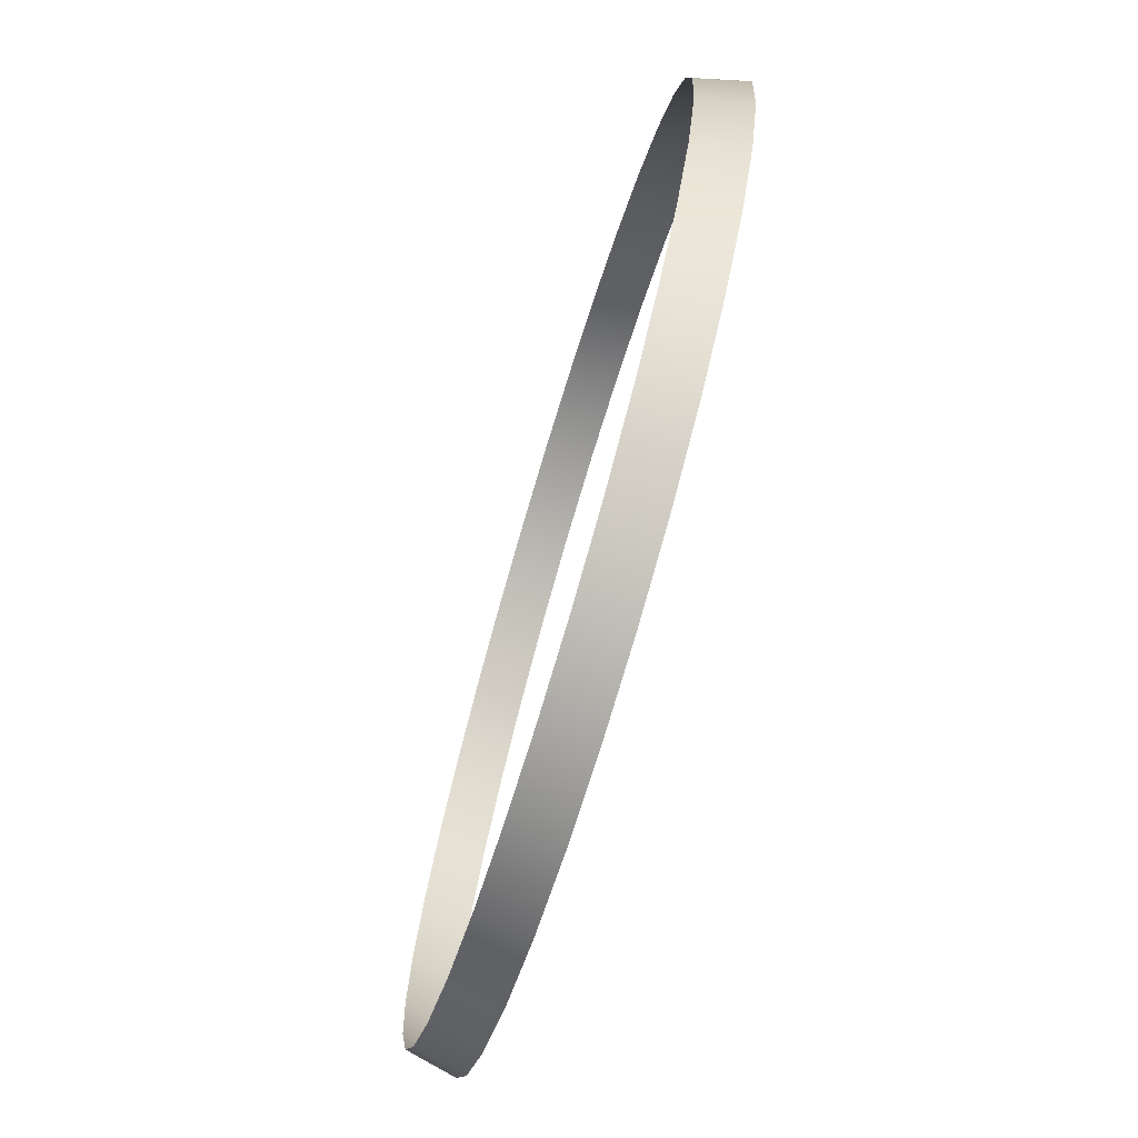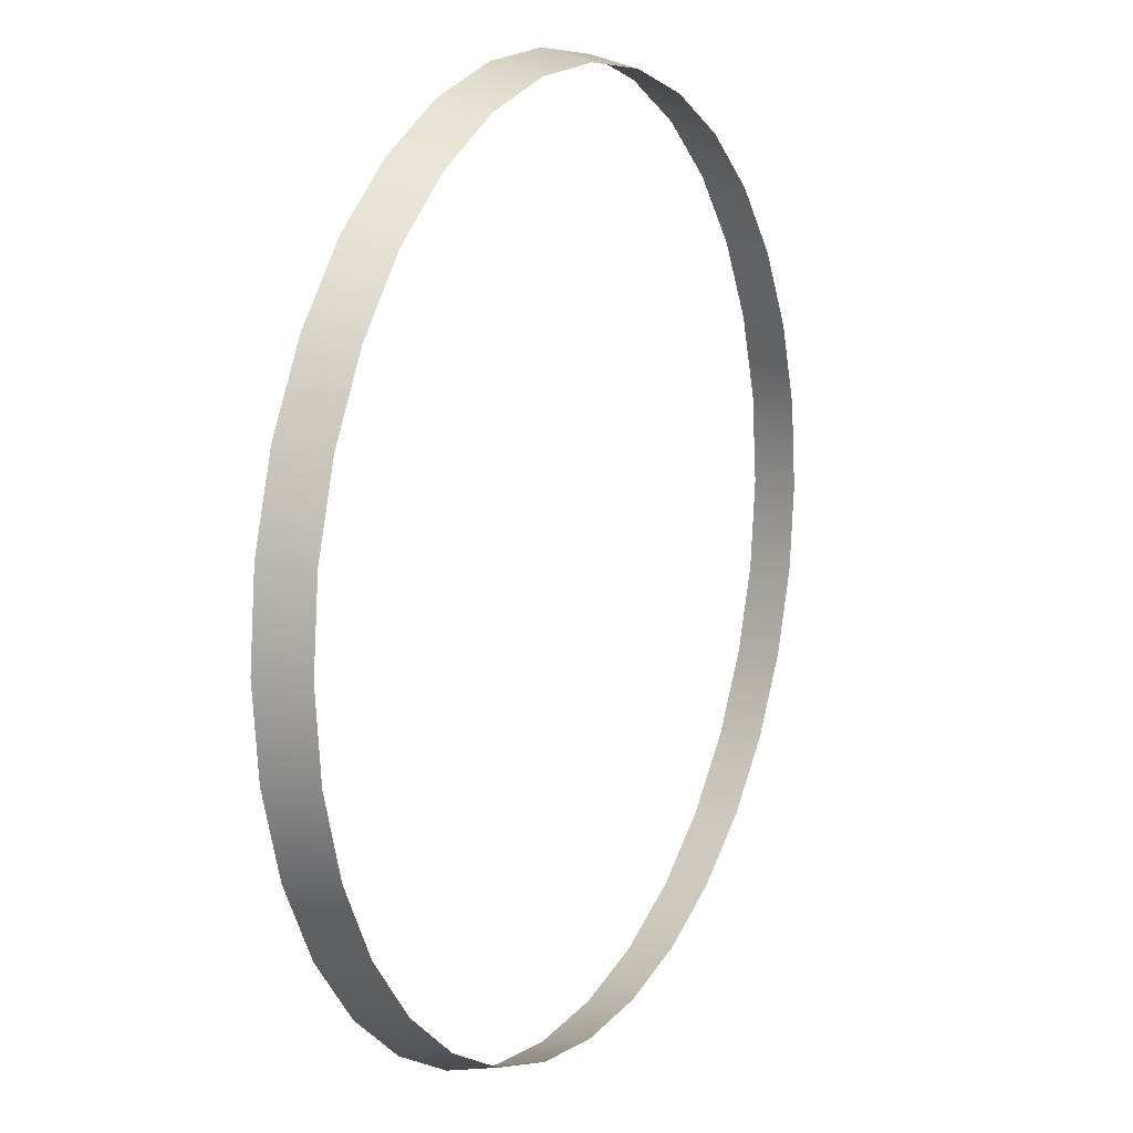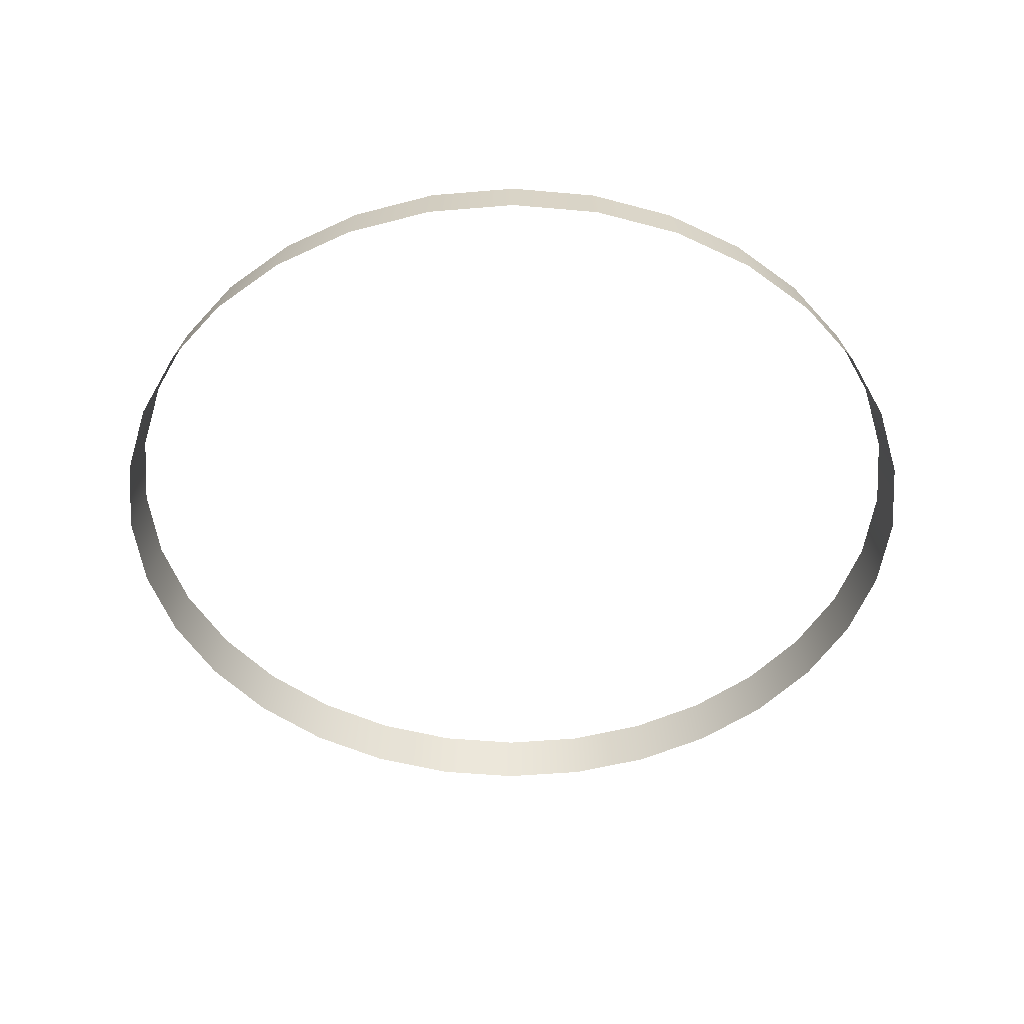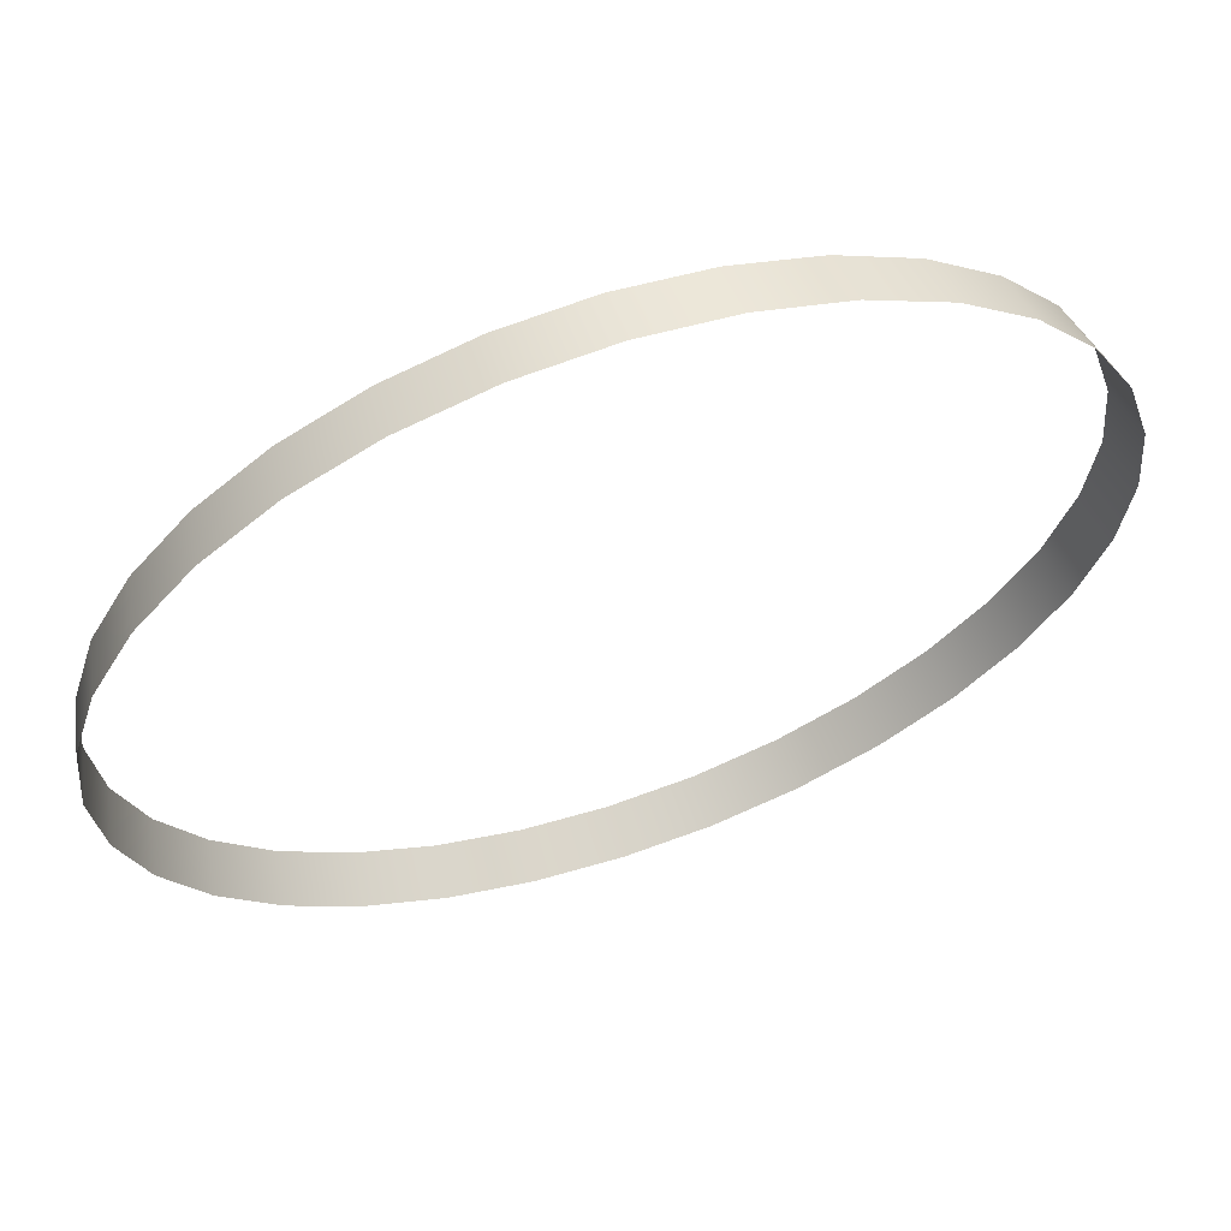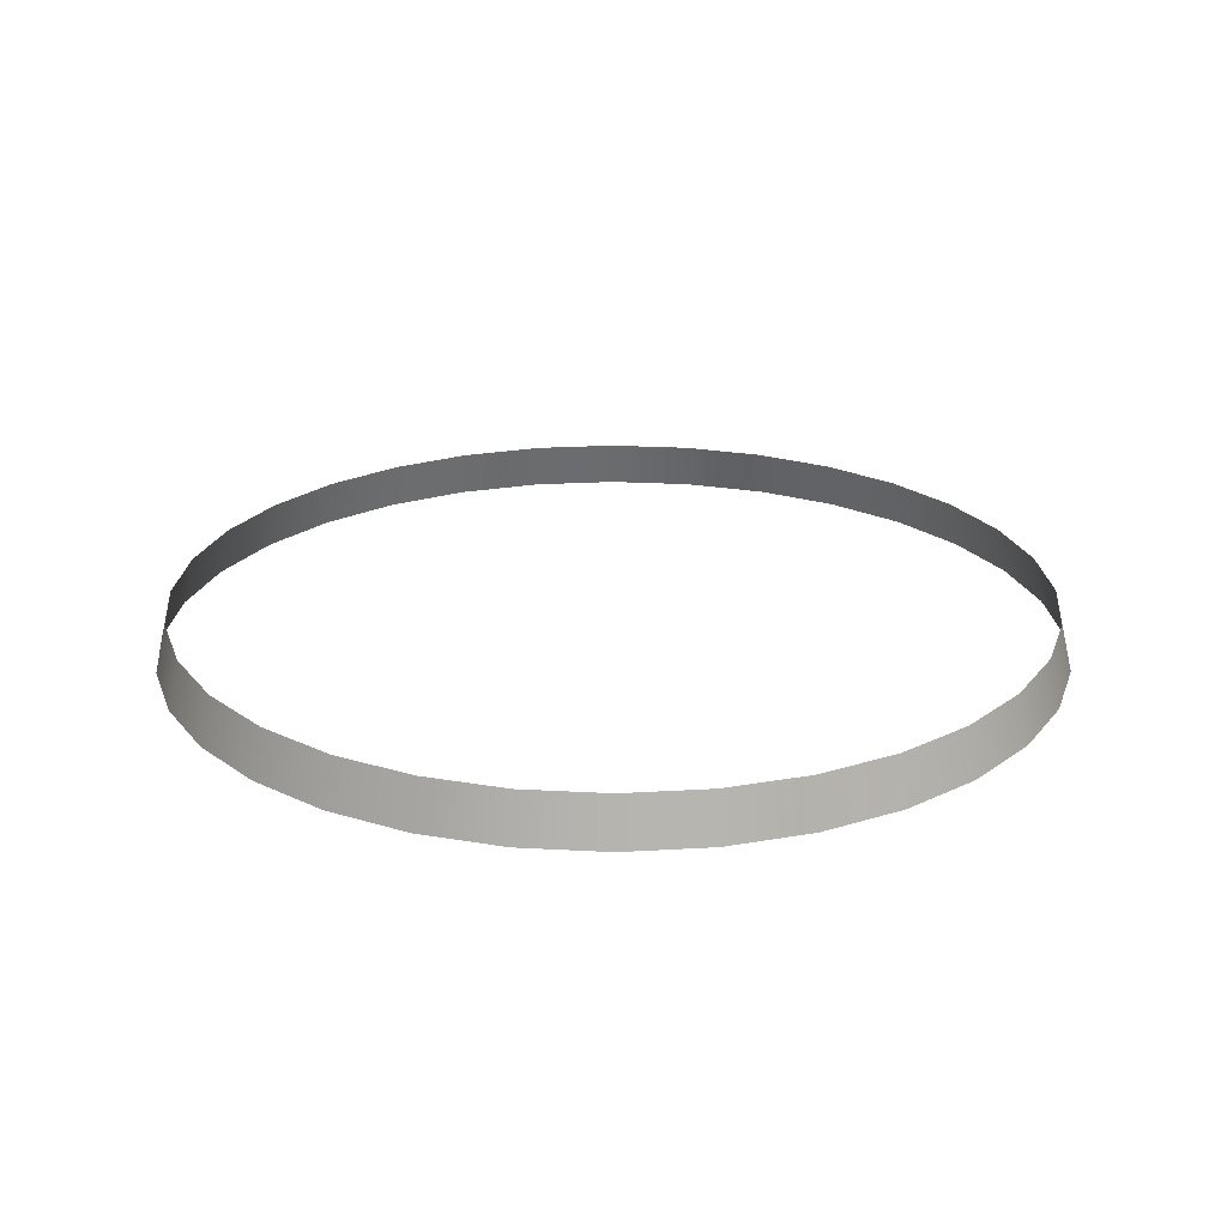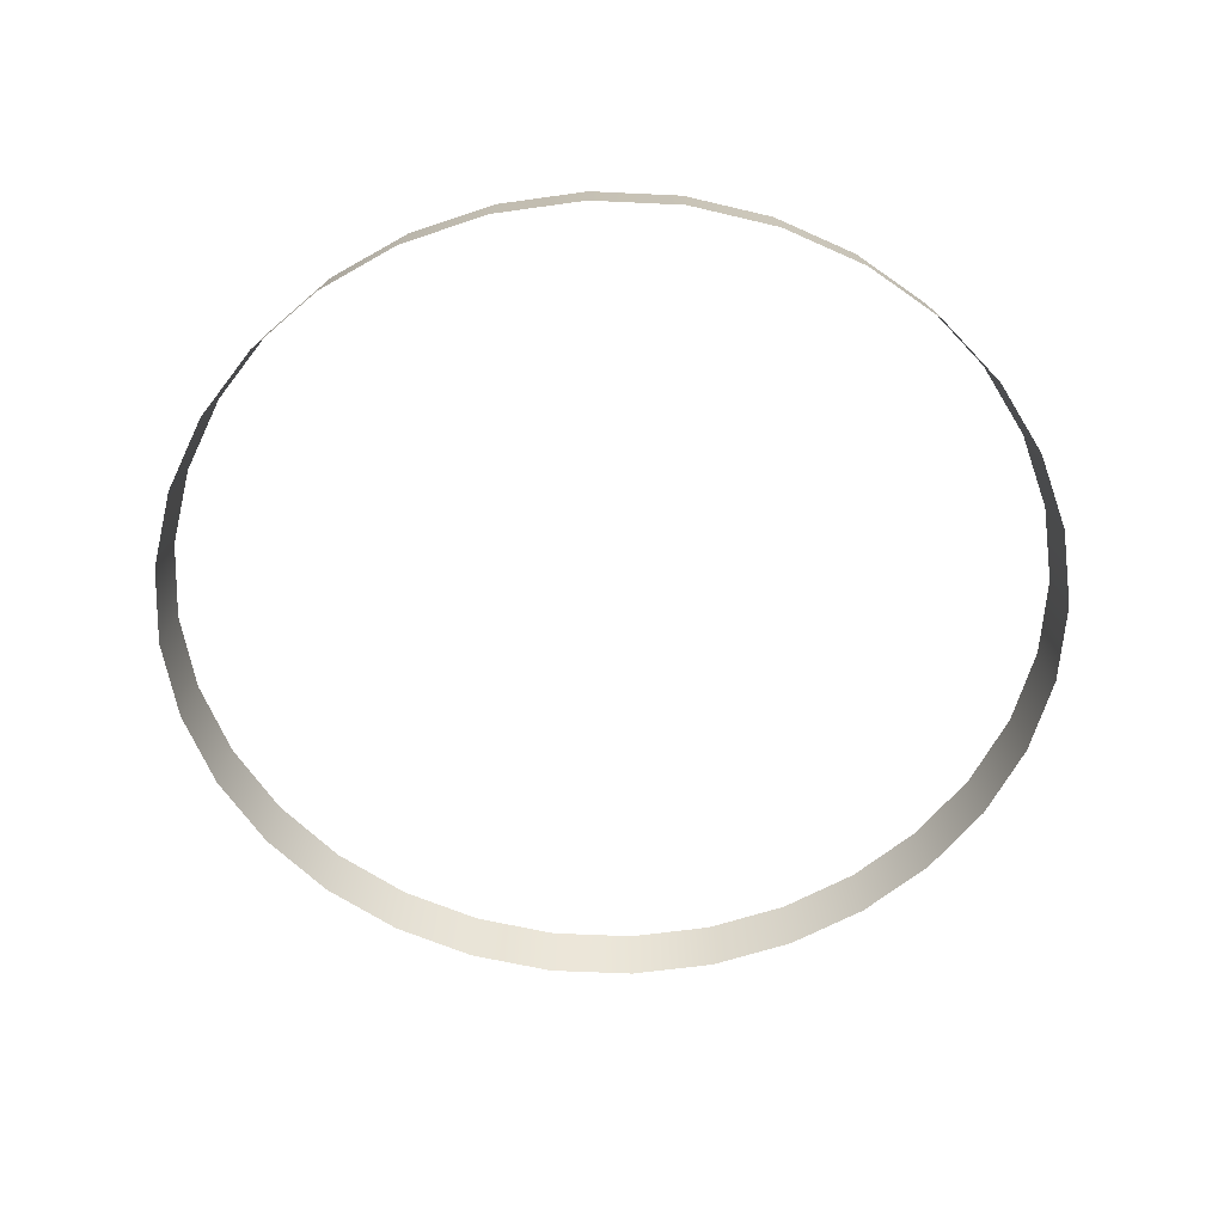
<metadata>
{"format":"obj","ext":"obj","renderer":"f3d","projection":"perspective","resolution":1024,"background":"white","views":[{"elev":-74.3,"azim":-106.8,"up":"+Z"},{"elev":12.5,"azim":118.5,"up":"+Z"},{"elev":-48.0,"azim":-146.4,"up":"+Y"},{"elev":62.7,"azim":-18.7,"up":"+Z"},{"elev":23.0,"azim":112.3,"up":"+Y"},{"elev":-57.6,"azim":115.3,"up":"+Y"}]}
</metadata>
<code>
v 0.5266 3.088 -3.16
v 0.5172 3.088 -3.161
v 0.517 3.082 -3.16
v 0.5266 3.082 -3.159
v 0.5362 3.082 -3.16
v 0.571 3.088 -3.19
v 0.5722 3.082 -3.189
v 0.575 3.082 -3.199
v 0.545 3.088 -3.164
v 0.536 3.088 -3.161
v 0.5266 3.088 -3.256
v 0.536 3.088 -3.255
v 0.5362 3.082 -3.257
v 0.571 3.088 -3.227
v 0.5737 3.088 -3.218
v 0.575 3.082 -3.218
v 0.4999 3.088 -3.168
v 0.4926 3.088 -3.174
v 0.4917 3.082 -3.173
v 0.5266 3.088 -3.256
v 0.5266 3.082 -3.258
v 0.517 3.082 -3.257
v 0.4786 3.088 -3.208
v 0.4795 3.088 -3.218
v 0.4782 3.082 -3.218
v 0.4773 3.082 -3.208
v 0.4782 3.082 -3.199
v 0.5082 3.088 -3.164
v 0.4992 3.082 -3.167
v 0.5665 3.088 -3.182
v 0.5676 3.082 -3.181
v 0.4867 3.088 -3.235
v 0.4926 3.088 -3.242
v 0.4917 3.082 -3.243
v 0.4867 3.088 -3.182
v 0.4856 3.082 -3.181
v 0.4822 3.088 -3.227
v 0.481 3.082 -3.227
v 0.5665 3.088 -3.235
v 0.5676 3.082 -3.236
v 0.5615 3.082 -3.243
v 0.5737 3.088 -3.199
v 0.5759 3.082 -3.208
v 0.5606 3.088 -3.242
v 0.554 3.082 -3.249
v 0.545 3.088 -3.253
v 0.5533 3.088 -3.248
v 0.4999 3.088 -3.248
v 0.5082 3.088 -3.253
v 0.5077 3.082 -3.254
v 0.4822 3.088 -3.19
v 0.481 3.082 -3.189
v 0.5533 3.088 -3.168
v 0.5455 3.082 -3.163
v 0.4992 3.082 -3.249
v 0.554 3.082 -3.167
v 0.5615 3.082 -3.173
v 0.5077 3.082 -3.163
v 0.517 3.082 -3.16
v 0.4795 3.088 -3.199
v 0.5606 3.088 -3.174
v 0.5722 3.082 -3.227
v 0.5172 3.088 -3.255
v 0.5746 3.088 -3.208
v 0.4856 3.082 -3.236
v 0.5455 3.082 -3.254
v 0.5266 3.082 -3.258
v 0.5172 3.088 -3.161
f 1 2 3
f 1 4 5
f 6 7 8
f 9 10 5
f 11 12 13
f 14 15 16
f 17 18 19
f 20 21 22
f 23 24 25
f 23 26 27
f 28 17 29
f 6 30 31
f 32 33 34
f 35 36 19
f 37 38 25
f 39 40 41
f 42 8 43
f 44 41 45
f 46 47 45
f 48 49 50
f 51 52 36
f 53 9 54
f 33 48 55
f 53 56 57
f 28 58 59
f 60 27 52
f 30 61 57
f 39 14 62
f 49 63 22
f 15 64 43
f 32 65 38
f 46 66 13
f 4 1 3
f 10 1 5
f 42 6 8
f 54 9 5
f 67 11 13
f 62 14 16
f 29 17 19
f 63 20 22
f 26 23 25
f 60 23 27
f 58 28 29
f 7 6 31
f 65 32 34
f 18 35 19
f 24 37 25
f 44 39 41
f 64 42 43
f 47 44 45
f 66 46 45
f 55 48 50
f 35 51 36
f 56 53 54
f 34 33 55
f 61 53 57
f 68 28 59
f 51 60 52
f 31 30 57
f 40 39 62
f 50 49 22
f 16 15 43
f 37 32 38
f 12 46 13

</code>
